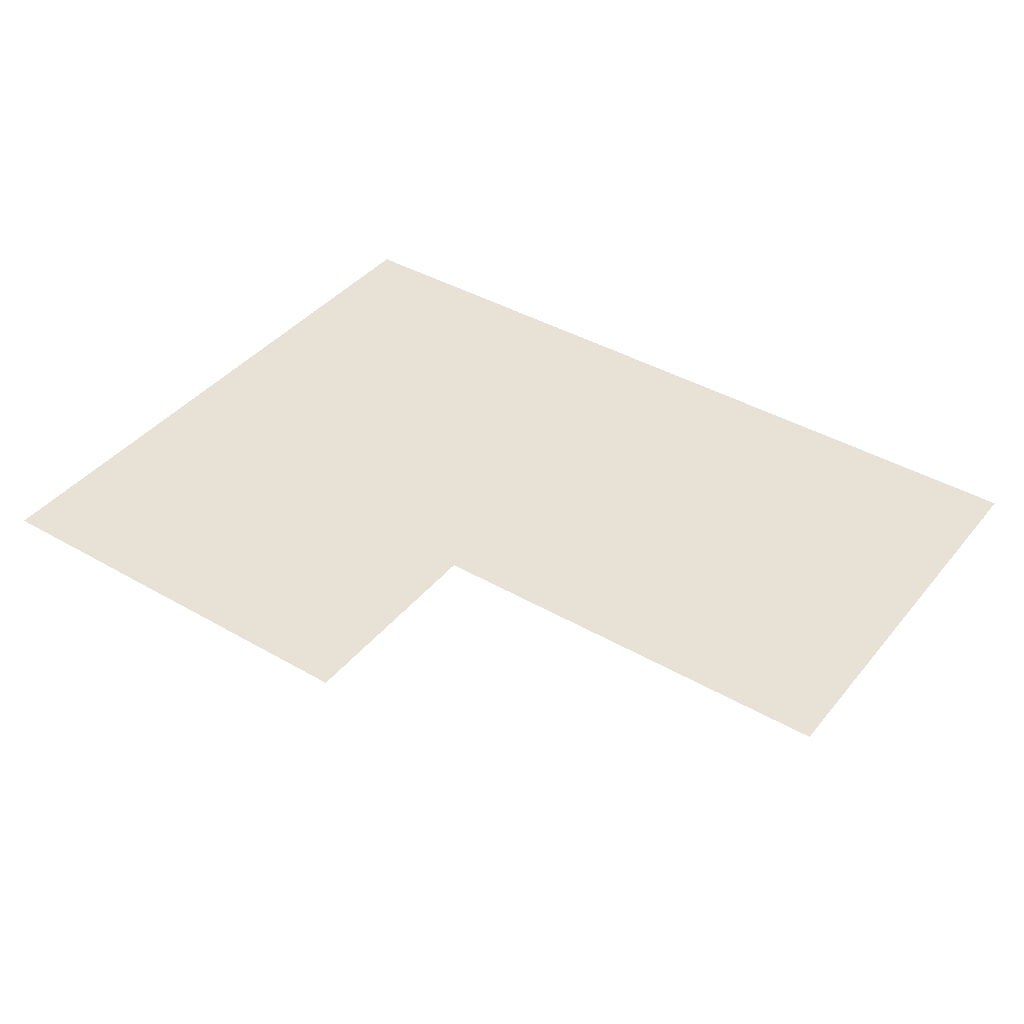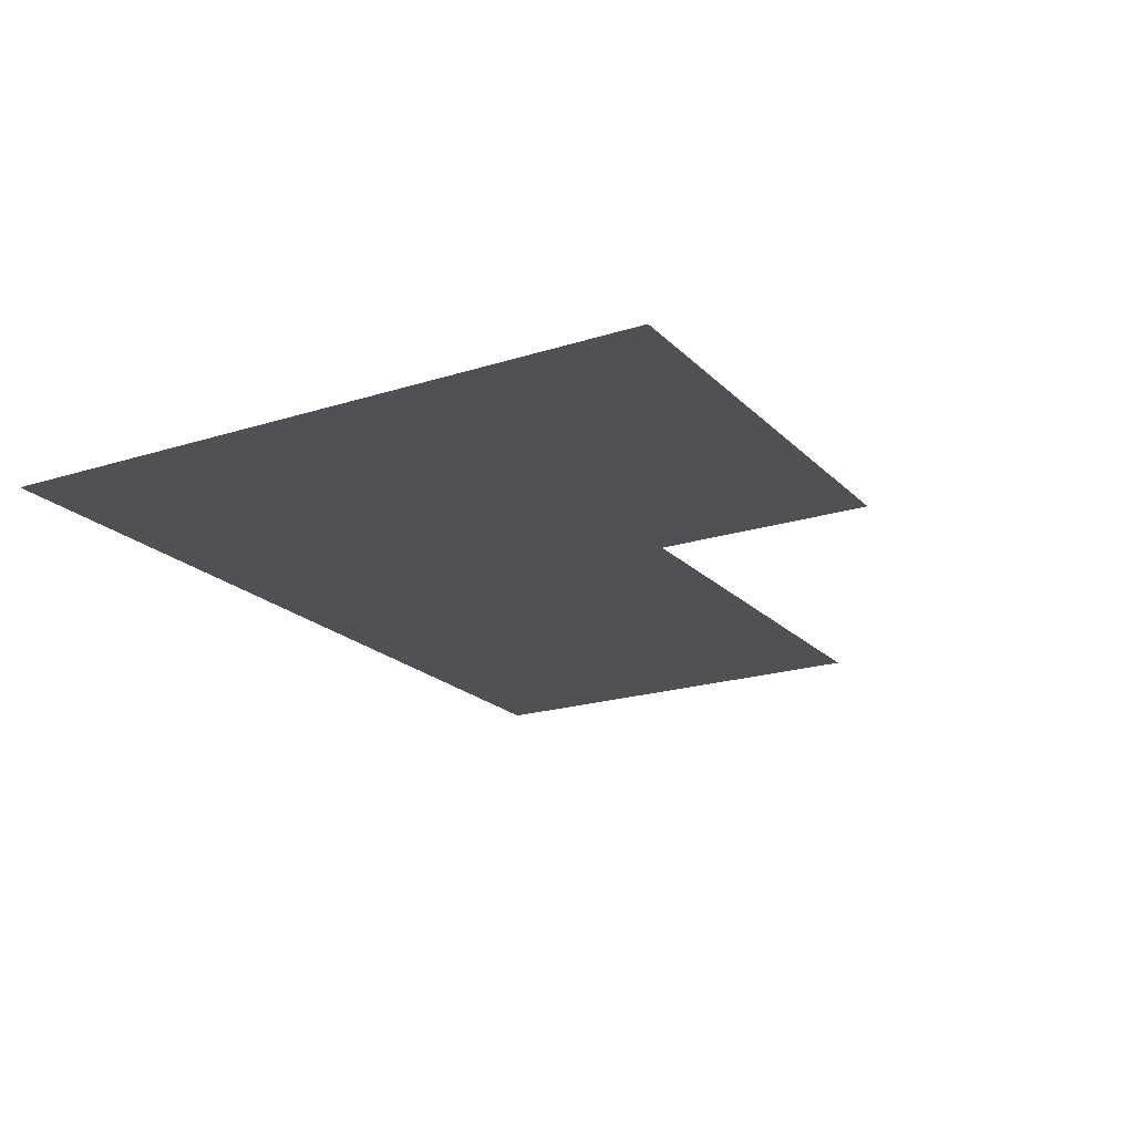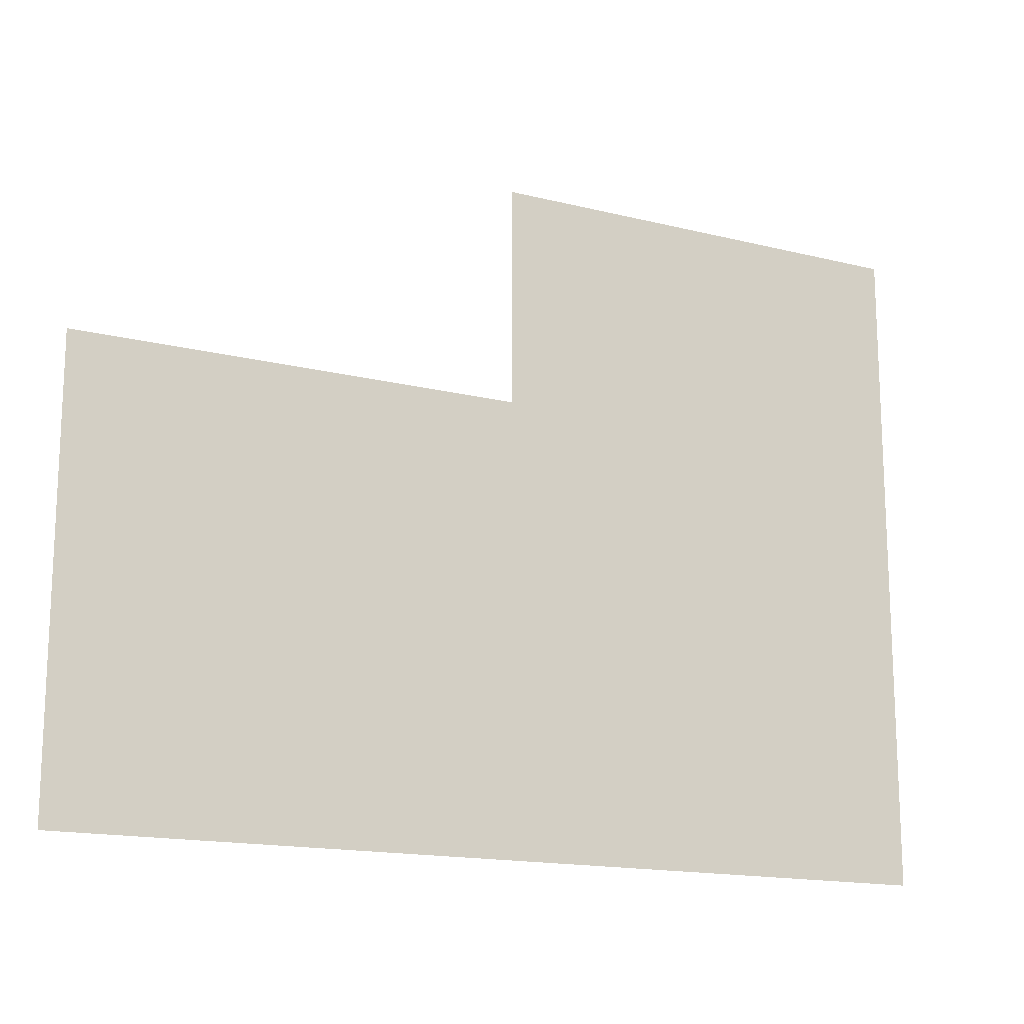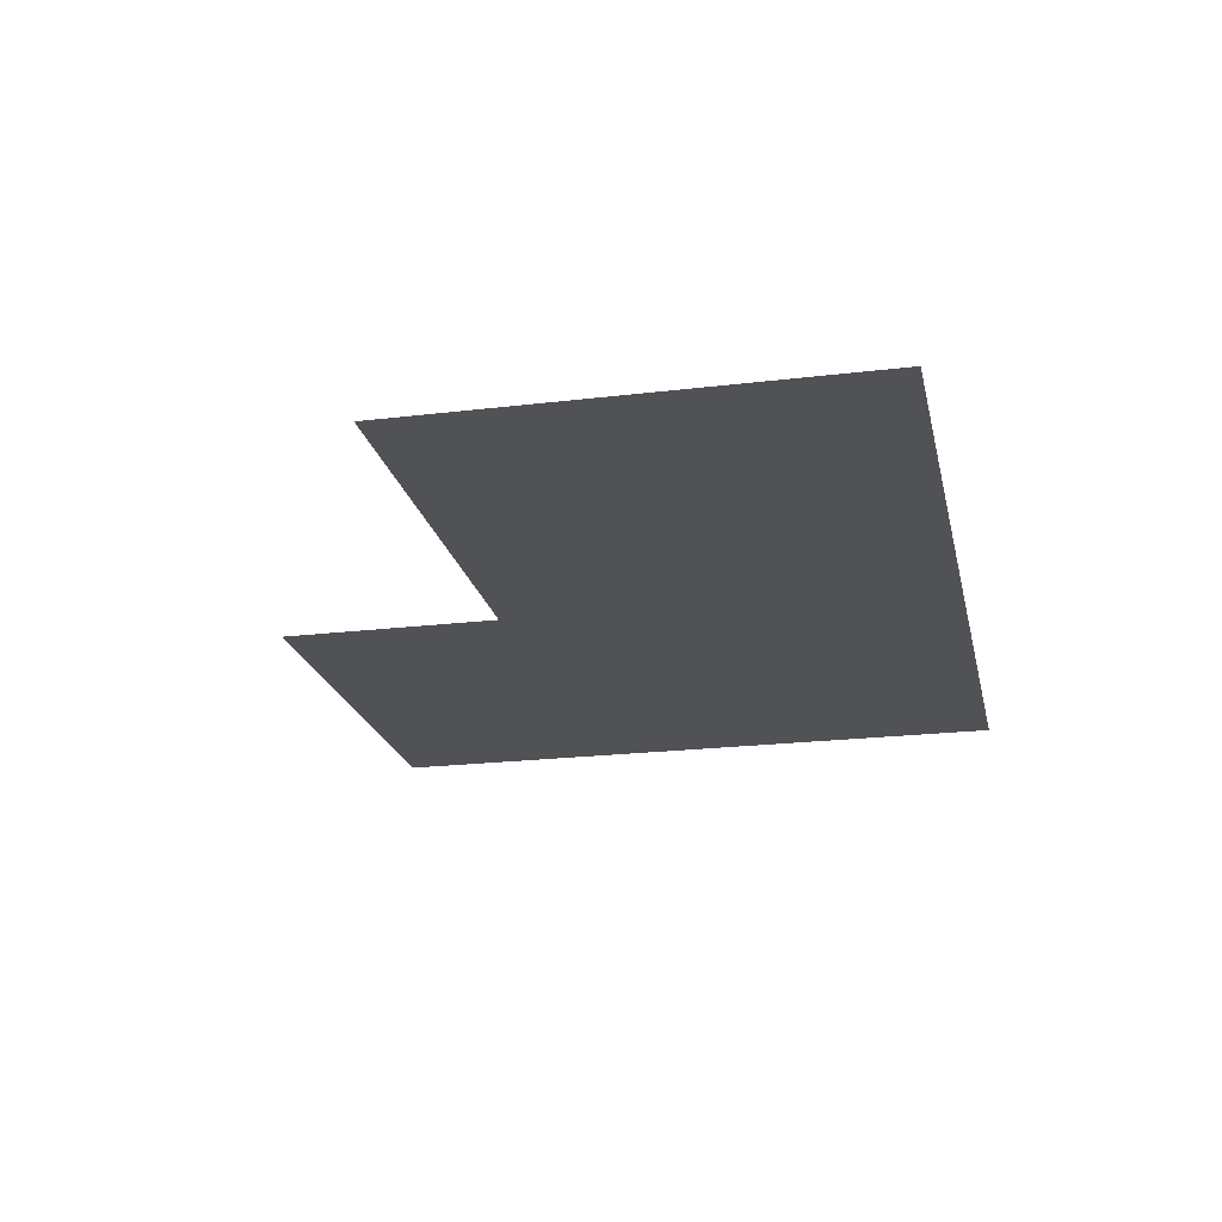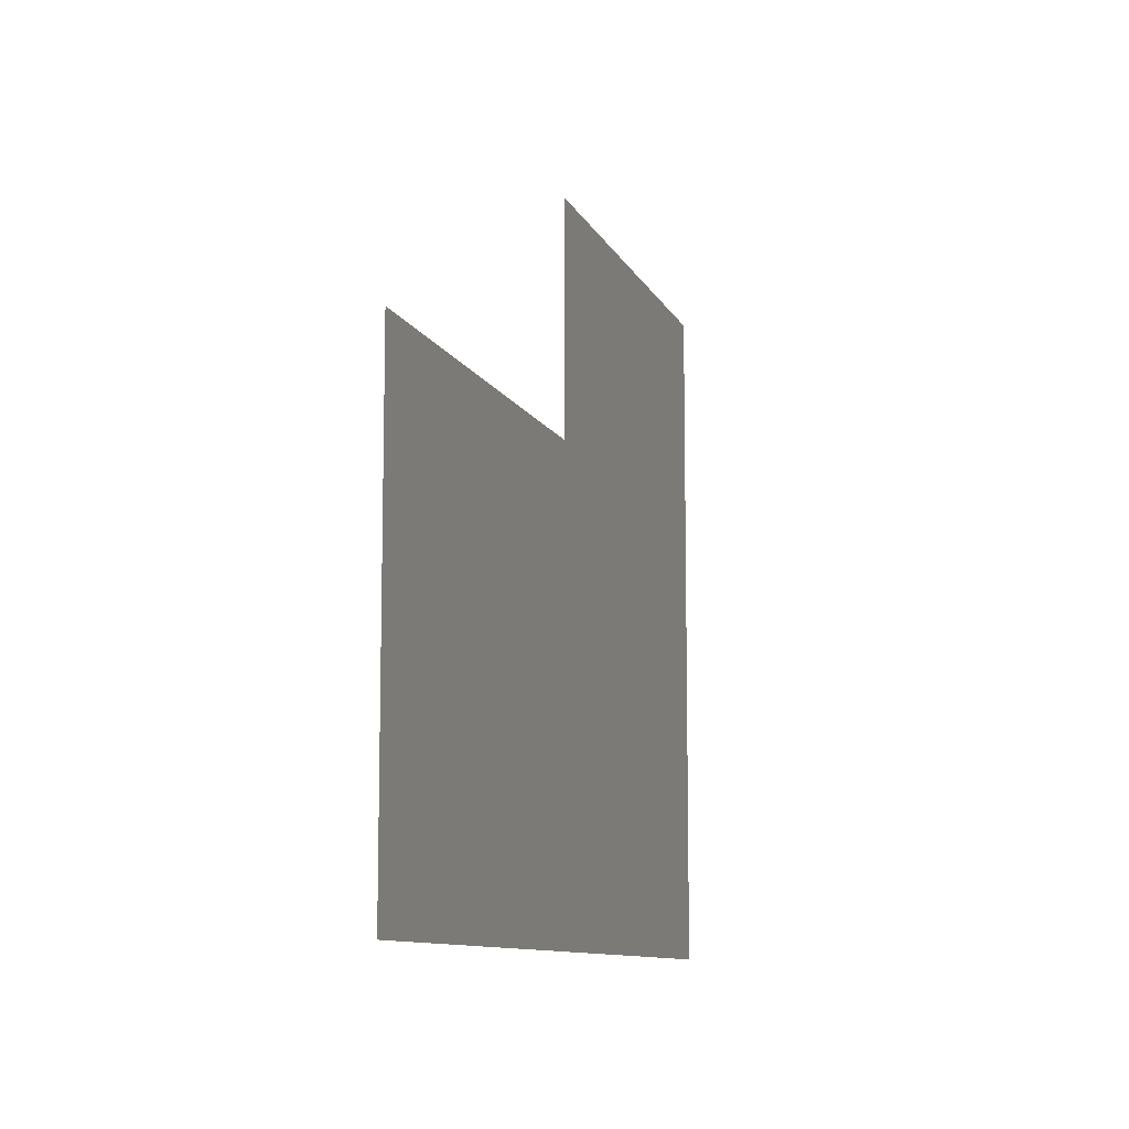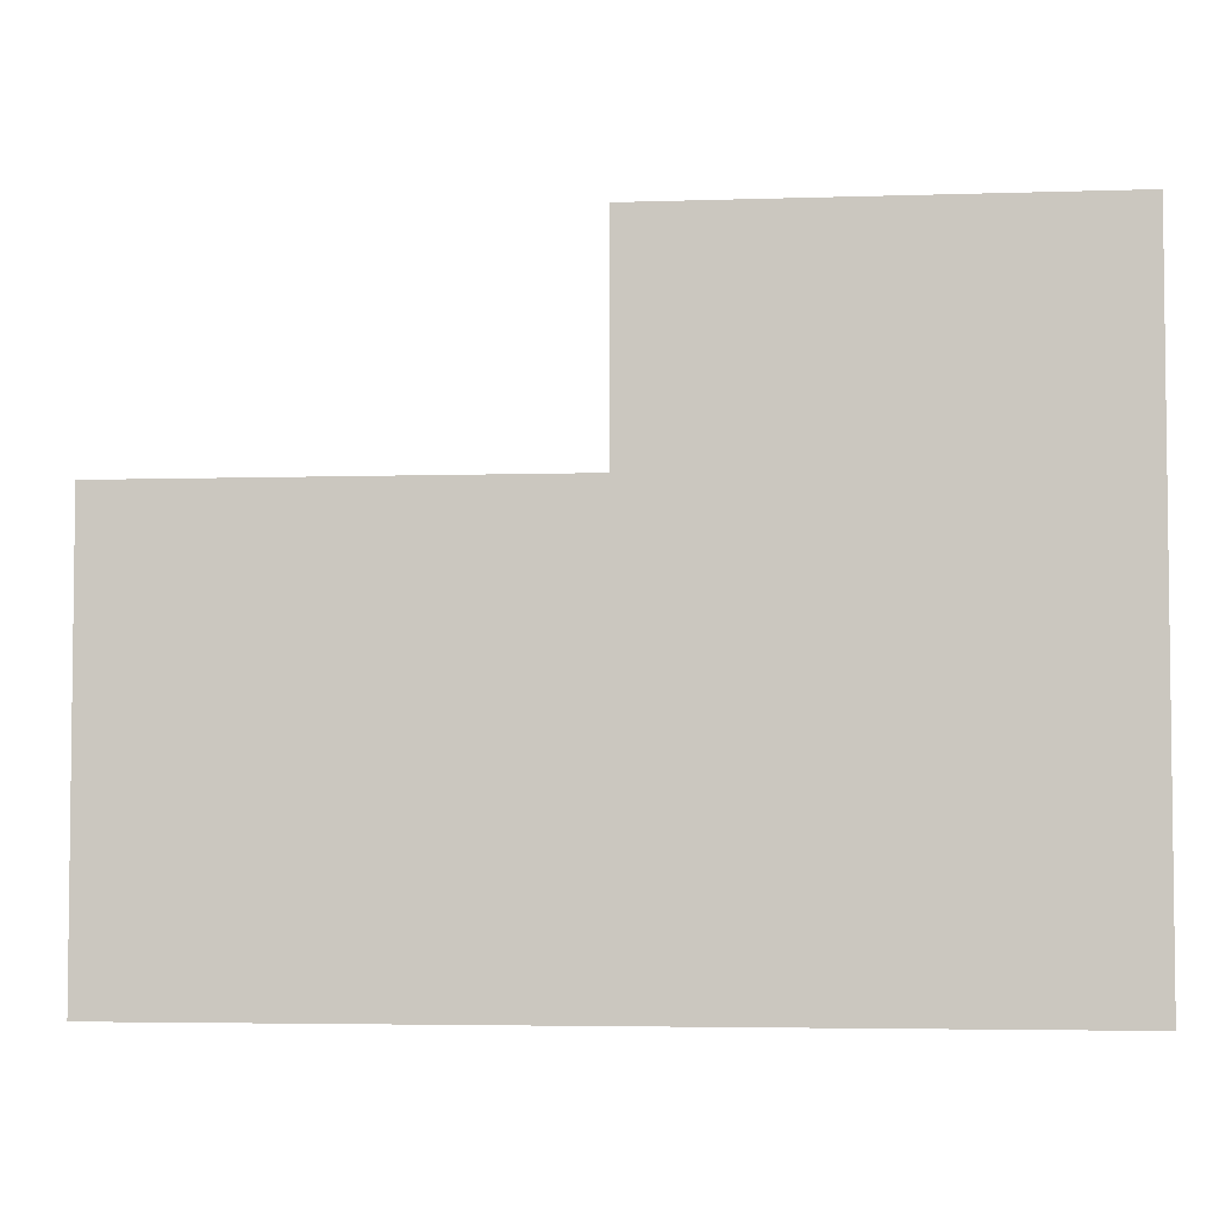
<metadata>
{"format":"obj","ext":"obj","renderer":"f3d","projection":"perspective","resolution":1024,"background":"white","views":[{"elev":40.5,"azim":-144.7,"up":"+Z"},{"elev":-20.2,"azim":120.3,"up":"+Z"},{"elev":-15.9,"azim":-27.4,"up":"+Y"},{"elev":-21.3,"azim":-77.8,"up":"+Z"},{"elev":-10.0,"azim":-73.4,"up":"+Y"},{"elev":-4.3,"azim":6.0,"up":"+Y"}]}
</metadata>
<code>
g default
v 240 174.4 0
v 320 174.4 0
v 240 214.4 0
v 320 214.4 0
v 400 174.4 0
v 400 214.4 0
v 240 254.4 0
v 320 254.4 0
v 400 254.4 0
v 320 294.4 0
v 400 294.4 0
g EvoMan_Shard_3 EvoMan_Shard
f 1 2 3
f 3 2 4
f 2 5 4
f 4 5 6
f 3 4 7
f 7 4 8
f 4 6 8
f 8 6 9
f 8 9 10
f 10 9 11

</code>
